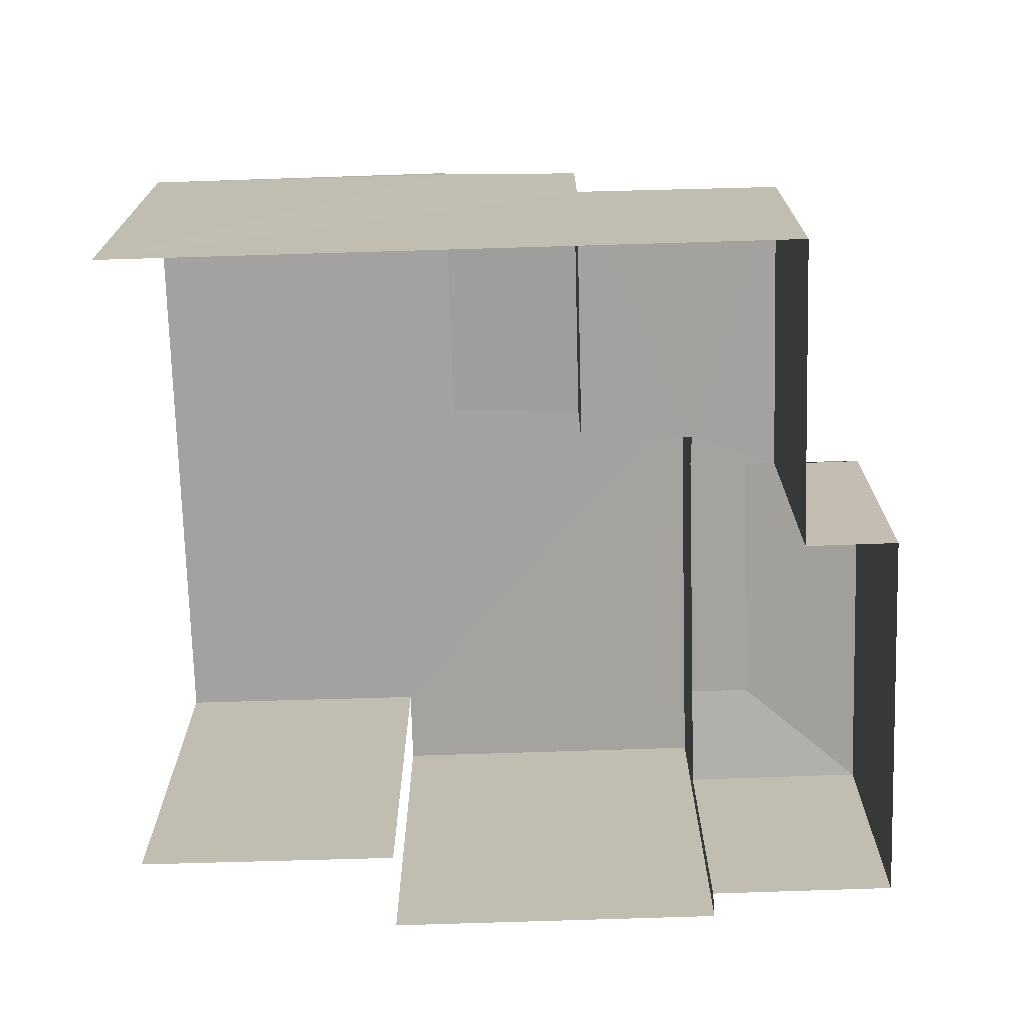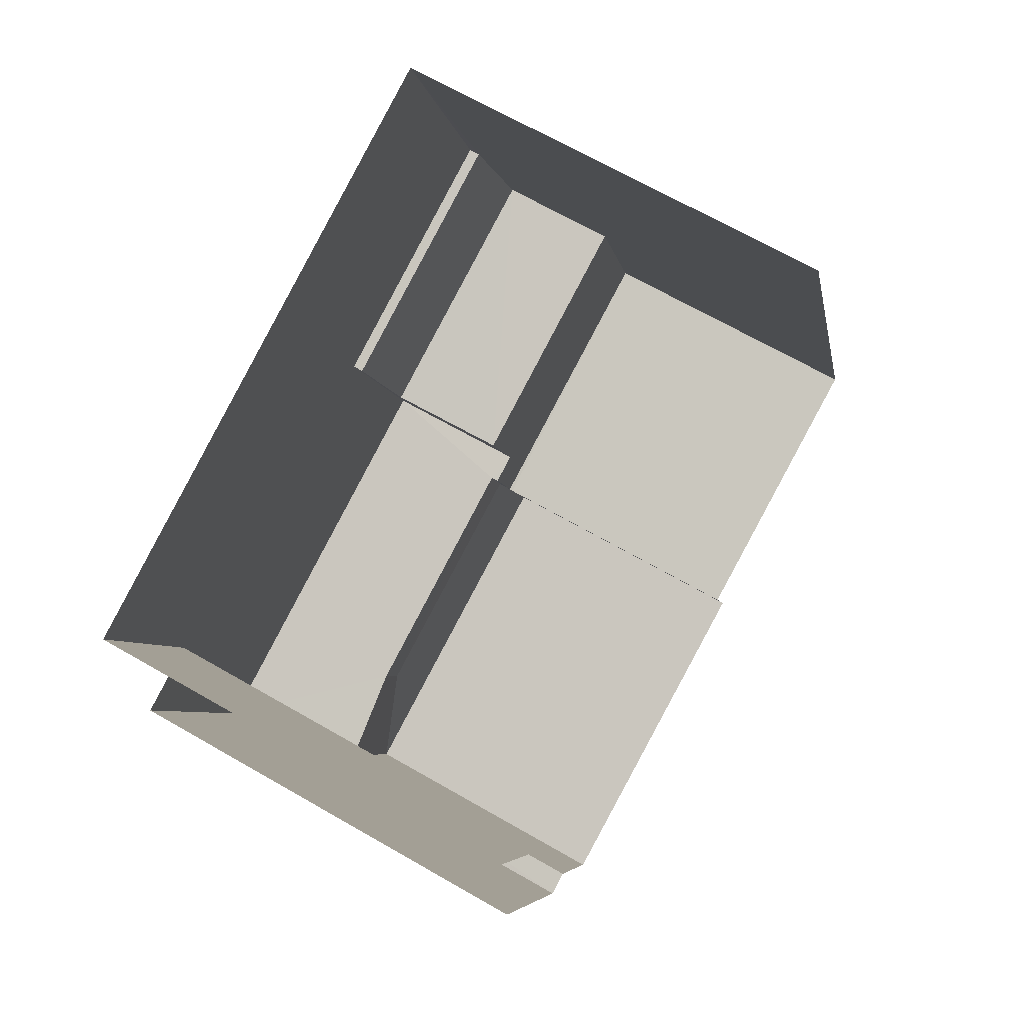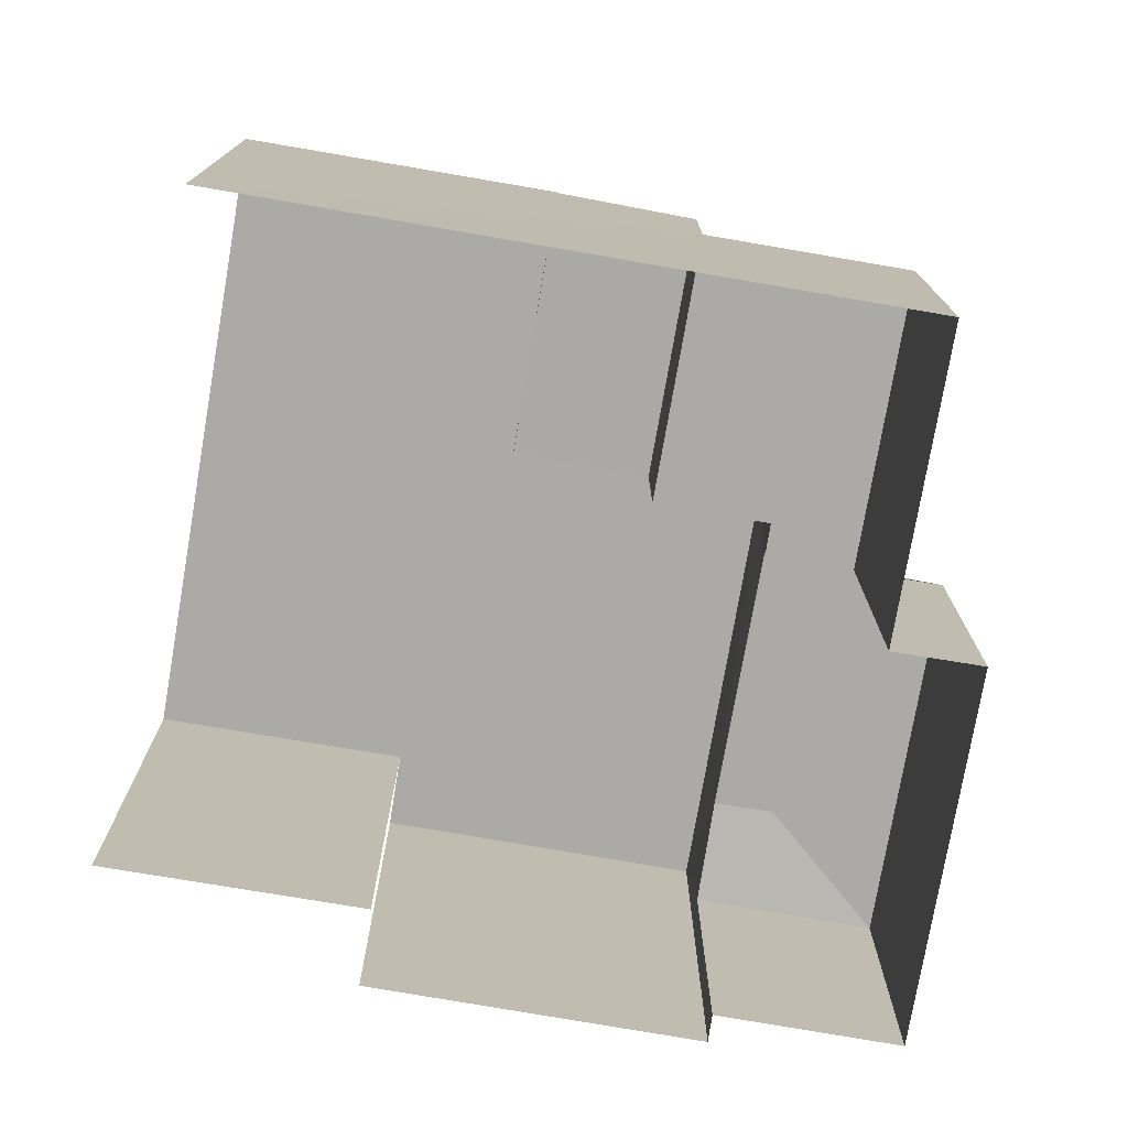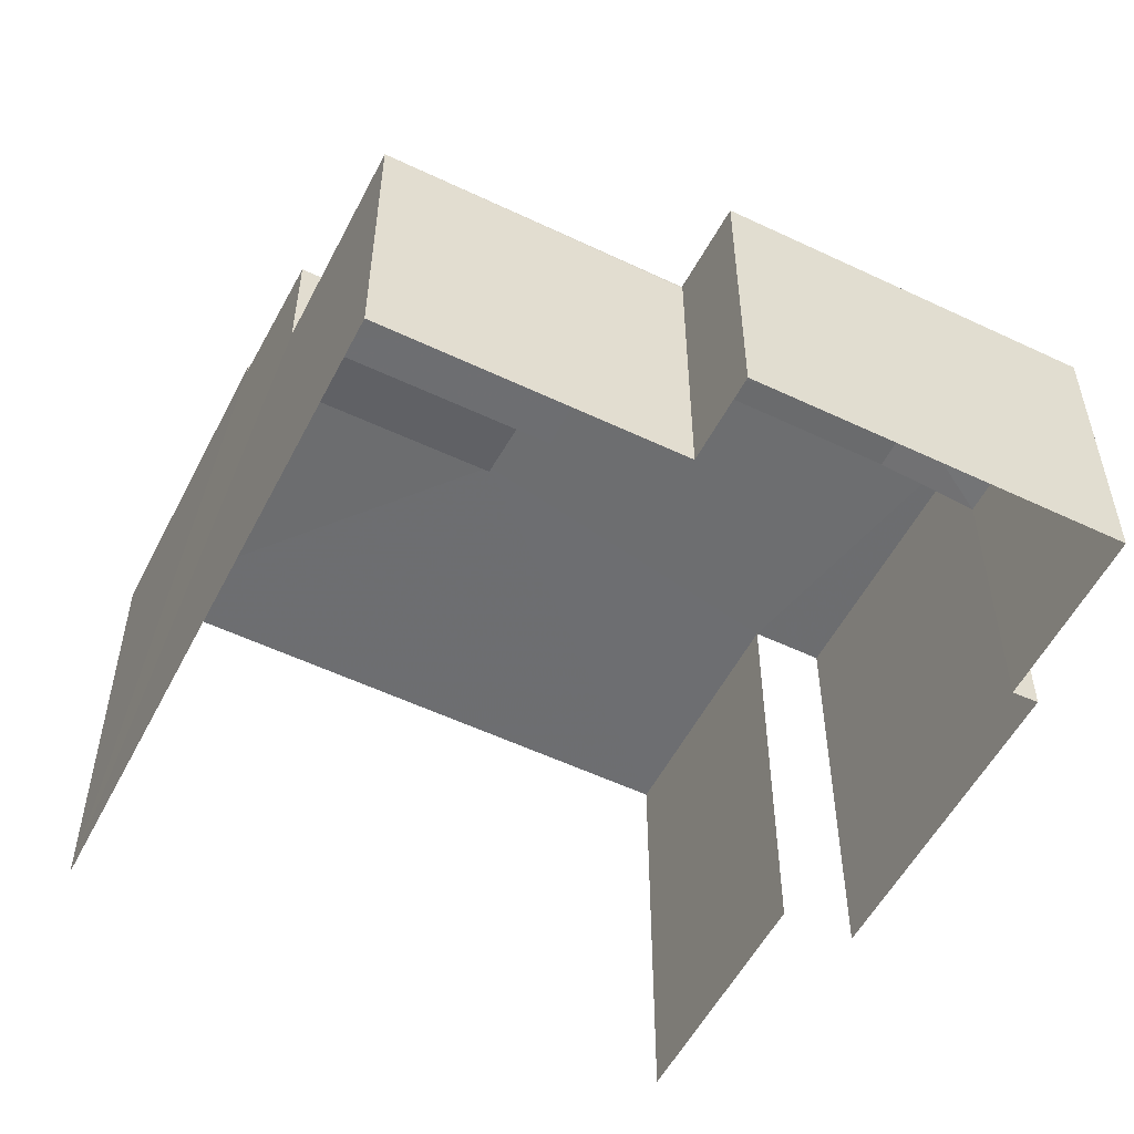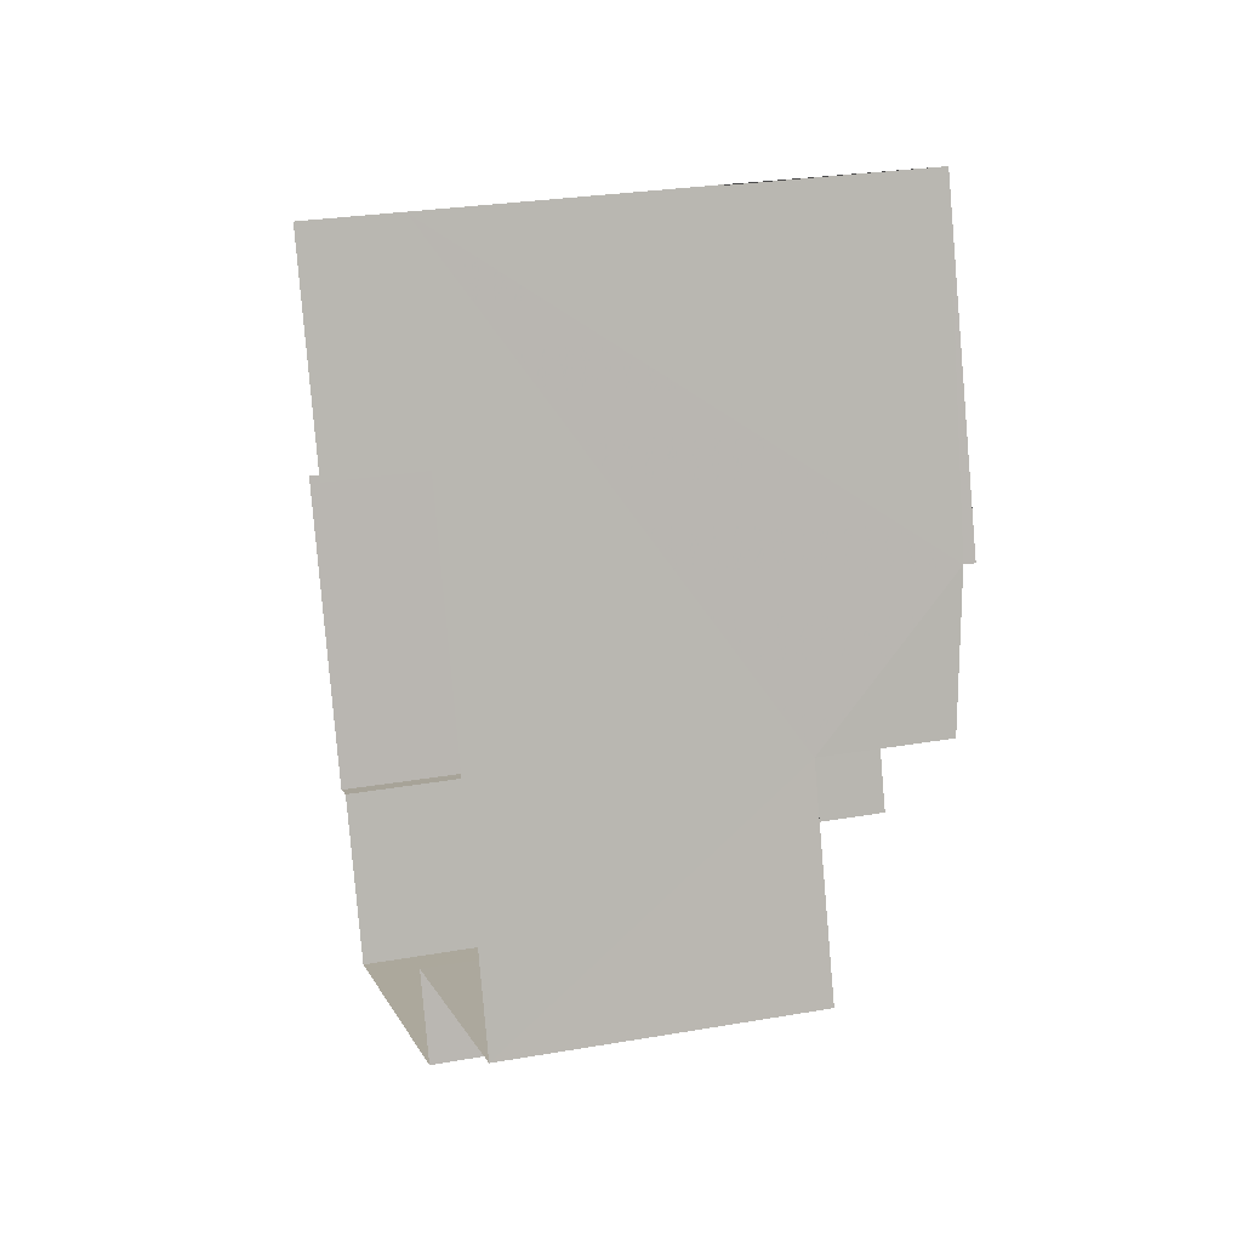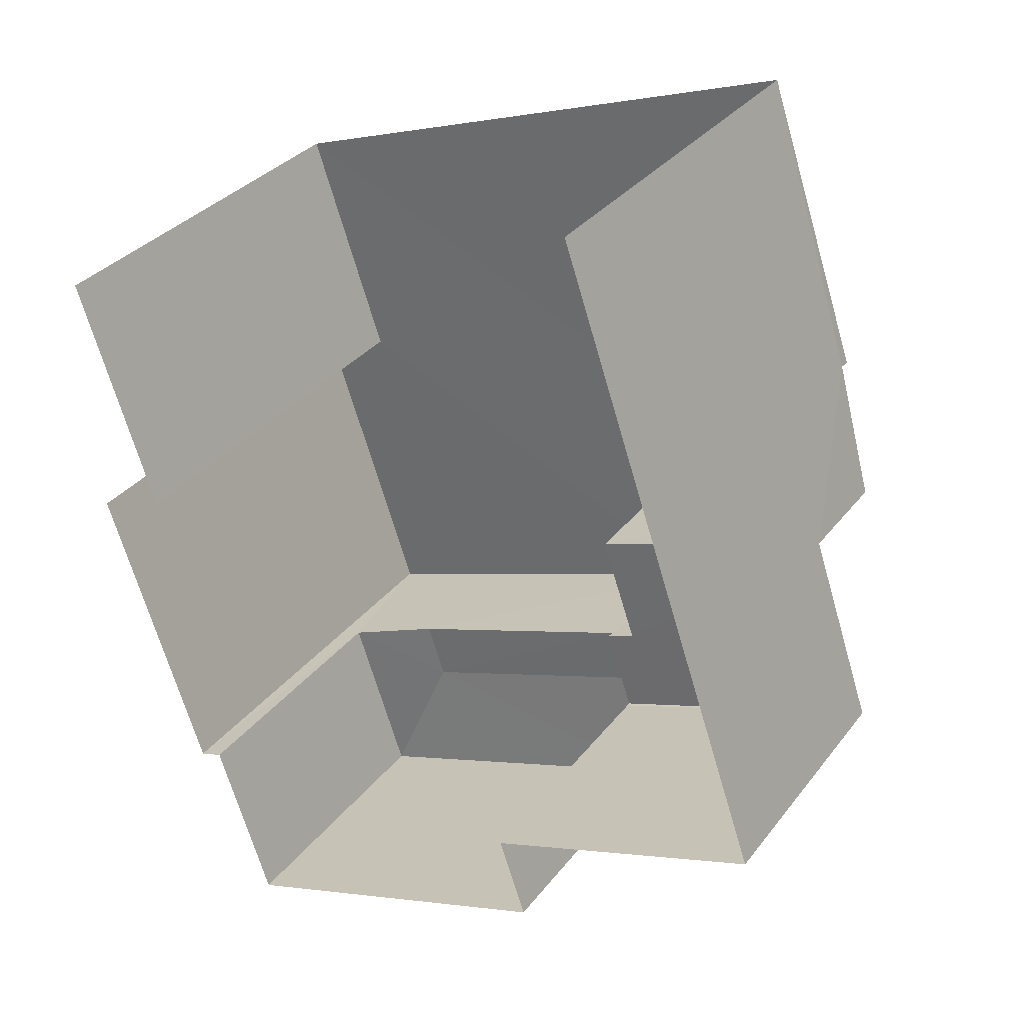
<metadata>
{"format":"obj","ext":"obj","renderer":"f3d","projection":"perspective","resolution":1024,"background":"white","views":[{"elev":-72.7,"azim":-107.2,"up":"+Z"},{"elev":68.0,"azim":119.9,"up":"+Y"},{"elev":-75.8,"azim":-118.6,"up":"+Z"},{"elev":-54.2,"azim":-45.7,"up":"+Z"},{"elev":27.0,"azim":-105.4,"up":"+Y"},{"elev":32.1,"azim":-149.0,"up":"+Y"}]}
</metadata>
<code>
v -2.244e+05 -1.28e+05 14.43
v -2.244e+05 -1.28e+05 14.43
v -2.244e+05 -1.28e+05 14.43
v -2.244e+05 -1.28e+05 14.43
v -2.244e+05 -1.279e+05 14.43
v -2.244e+05 -1.279e+05 14.43
v -2.244e+05 -1.28e+05 14.43
v -2.244e+05 -1.28e+05 14.43
v -2.244e+05 -1.28e+05 14.43
v -2.244e+05 -1.28e+05 14.43
v -2.244e+05 -1.28e+05 20.3
v -2.244e+05 -1.28e+05 20.3
v -2.244e+05 -1.28e+05 20.3
v -2.244e+05 -1.28e+05 20.3
v -2.244e+05 -1.28e+05 20.3
v -2.244e+05 -1.279e+05 20.3
v -2.244e+05 -1.28e+05 20.3
v -2.244e+05 -1.279e+05 20.3
v -2.244e+05 -1.28e+05 18.41
v -2.244e+05 -1.28e+05 18.41
v -2.244e+05 -1.28e+05 18.41
v -2.244e+05 -1.28e+05 18.41
v -2.244e+05 -1.28e+05 18.31
v -2.244e+05 -1.28e+05 18.31
v -2.244e+05 -1.28e+05 18.31
v -2.244e+05 -1.28e+05 18.31
v -2.244e+05 -1.28e+05 18.31
v -2.244e+05 -1.28e+05 18.31
v -2.244e+05 -1.28e+05 18.26
v -2.244e+05 -1.28e+05 18.26
v -2.244e+05 -1.28e+05 18.26
v -2.244e+05 -1.28e+05 20.16
v -2.244e+05 -1.28e+05 19.95
v -2.244e+05 -1.28e+05 19.96
v -2.244e+05 -1.28e+05 20.17
v -2.244e+05 -1.28e+05 18.26
f 1 2 3
f 3 2 4
f 5 6 4
f 7 2 8
f 7 8 9
f 10 5 7
f 4 2 7
f 5 4 7
f 18 6 5
f 16 18 5
f 11 3 4
f 11 14 3
f 11 12 13
f 13 14 11
f 11 15 12
f 16 17 15
f 18 16 15
f 11 18 15
f 19 20 21
f 22 19 21
f 23 24 25
f 25 24 26
f 23 27 24
f 26 24 28
f 29 21 30
f 29 22 21
f 21 31 30
f 21 20 31
f 32 33 34
f 35 32 34
f 15 35 34
f 15 34 12
f 34 24 12
f 34 28 24
f 2 1 29
f 19 24 27
f 12 24 19
f 1 13 29
f 12 22 13
f 13 22 29
f 22 12 19
f 10 36 25
f 25 36 23
f 7 36 10
f 18 4 6
f 18 11 4
f 14 1 3
f 14 13 1
f 29 30 8
f 2 29 8
f 17 16 32
f 16 5 32
f 33 32 26
f 26 5 10
f 26 10 25
f 32 5 26
f 36 9 31
f 36 7 9
f 36 31 23
f 27 23 20
f 27 20 19
f 23 31 20
f 30 9 8
f 30 31 9
f 28 34 33
f 26 28 33
f 35 15 17
f 32 35 17

</code>
